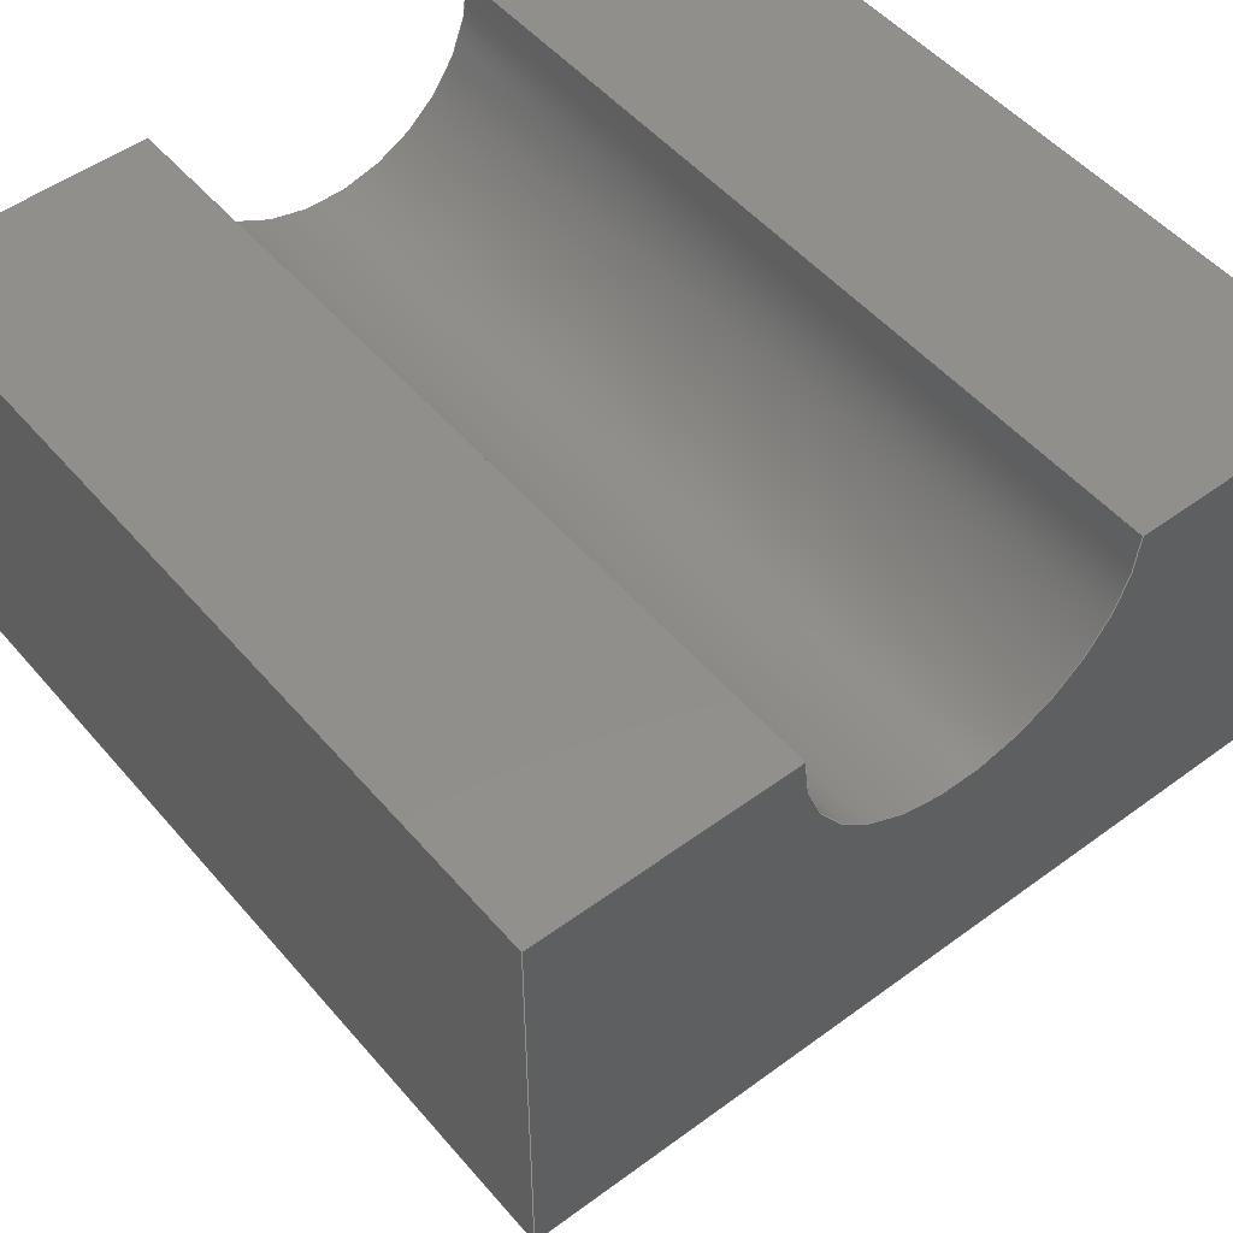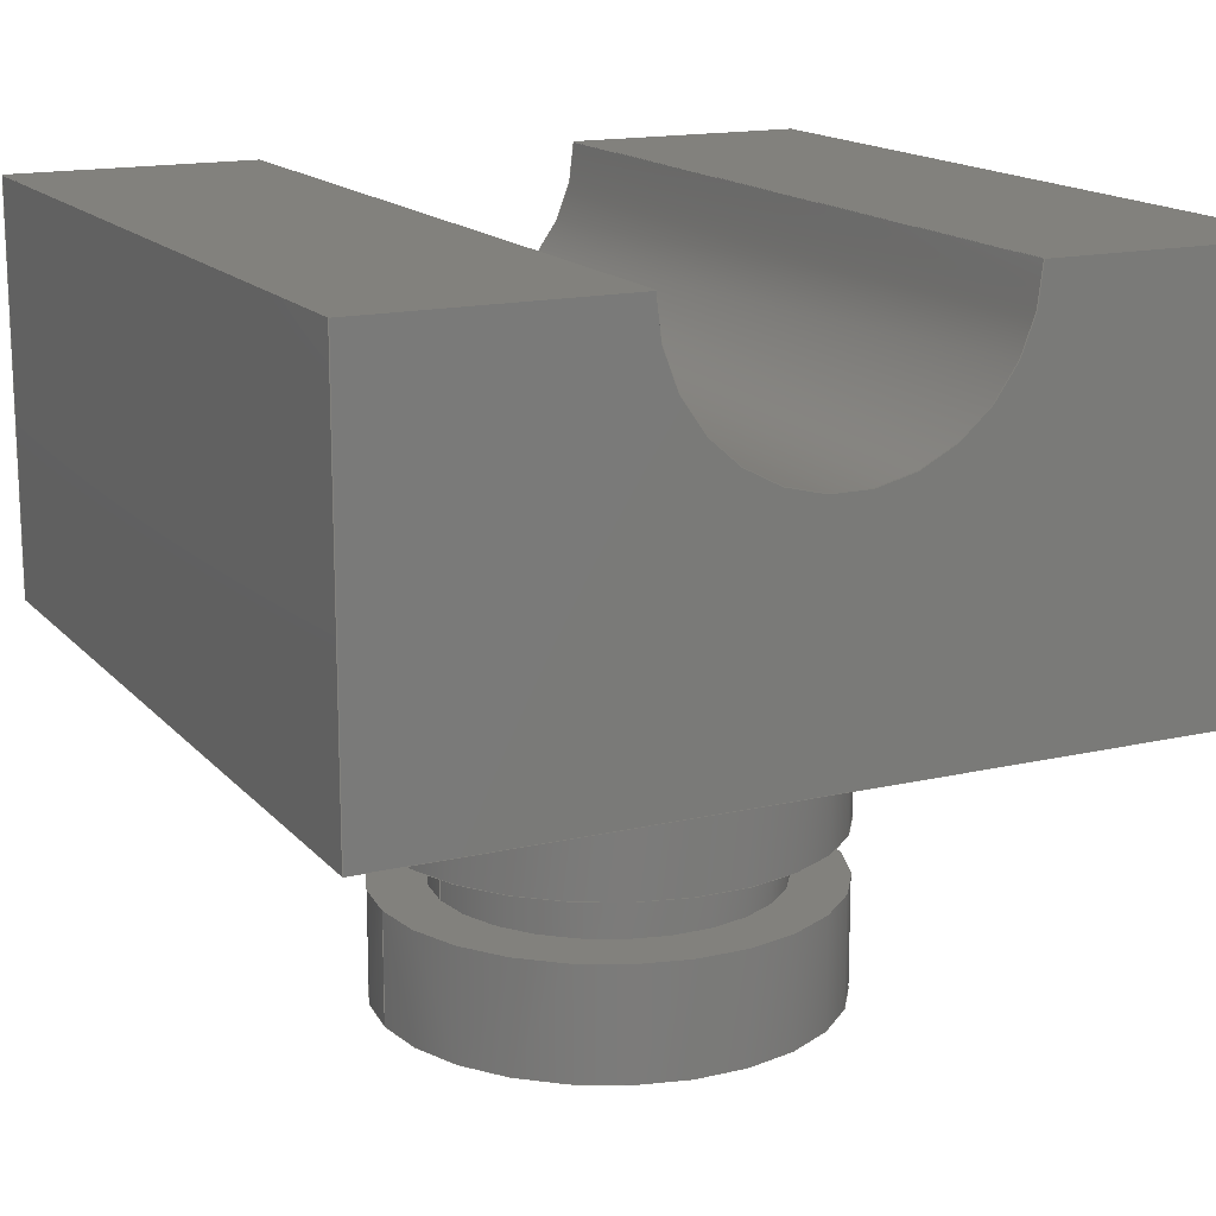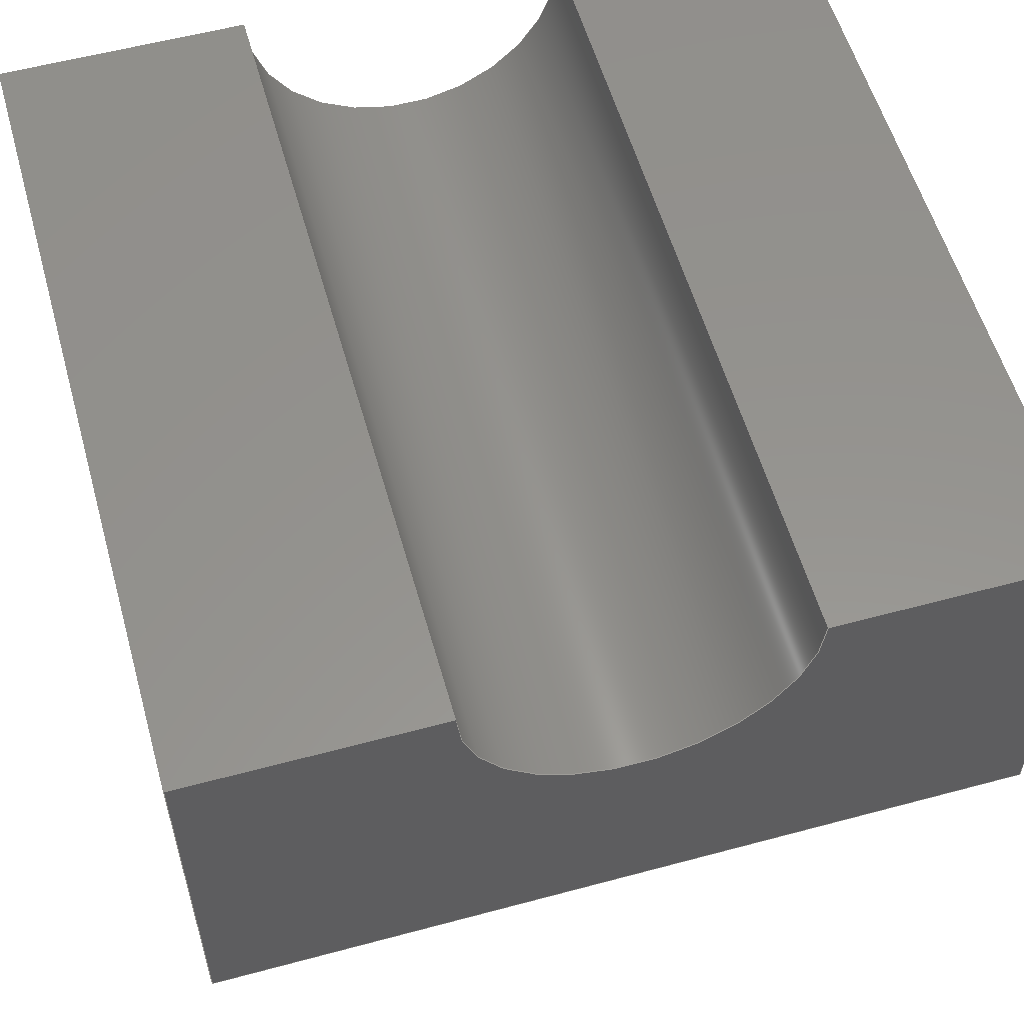
<metadata>
{"format":"step","ext":"step","renderer":"f3d","projection":"perspective","resolution":1024,"background":"white","views":[{"elev":50.6,"azim":141.1,"up":"+Z"},{"elev":15.6,"azim":153.8,"up":"+Z"},{"elev":56.8,"azim":164.3,"up":"+Z"}]}
</metadata>
<code>
ISO-10303-21;
DATA;
#1=MECHANICAL_DESIGN_GEOMETRIC_PRESENTATION_REPRESENTATION('',(#4),#377);
#2=SHAPE_REPRESENTATION_RELATIONSHIP('SRR','None',#384,#3);
#3=ADVANCED_BREP_SHAPE_REPRESENTATION('',(#5),#376);
#4=STYLED_ITEM('',(#393),#5);
#5=MANIFOLD_SOLID_BREP('Body1',#213);
#6=LINE('',#323,#25);
#7=LINE('',#327,#26);
#8=LINE('',#333,#27);
#9=LINE('',#341,#28);
#10=LINE('',#344,#29);
#11=LINE('',#347,#30);
#12=LINE('',#349,#31);
#13=LINE('',#350,#32);
#14=LINE('',#353,#33);
#15=LINE('',#355,#34);
#16=LINE('',#356,#35);
#17=LINE('',#359,#36);
#18=LINE('',#361,#37);
#19=LINE('',#362,#38);
#20=LINE('',#365,#39);
#21=LINE('',#367,#40);
#22=LINE('',#368,#41);
#23=LINE('',#370,#42);
#24=LINE('',#371,#43);
#25=VECTOR('',#261,0.4);
#26=VECTOR('',#266,0.3);
#27=VECTOR('',#273,0.4);
#28=VECTOR('',#282,1);
#29=VECTOR('',#285,1);
#30=VECTOR('',#288,1);
#31=VECTOR('',#289,1);
#32=VECTOR('',#290,1);
#33=VECTOR('',#293,1);
#34=VECTOR('',#294,1);
#35=VECTOR('',#295,1);
#36=VECTOR('',#298,1);
#37=VECTOR('',#299,1);
#38=VECTOR('',#300,1);
#39=VECTOR('',#303,1);
#40=VECTOR('',#304,1);
#41=VECTOR('',#305,1);
#42=VECTOR('',#308,1);
#43=VECTOR('',#309,1);
#44=CYLINDRICAL_SURFACE('',#230,0.4);
#45=CYLINDRICAL_SURFACE('',#233,0.3);
#46=CYLINDRICAL_SURFACE('',#235,0.4);
#47=CYLINDRICAL_SURFACE('',#239,0.3);
#48=FACE_BOUND('',#66,.T.);
#49=FACE_BOUND('',#72,.T.);
#50=FACE_BOUND('',#77,.T.);
#51=FACE_OUTER_BOUND('',#65,.T.);
#52=FACE_OUTER_BOUND('',#67,.T.);
#53=FACE_OUTER_BOUND('',#68,.T.);
#54=FACE_OUTER_BOUND('',#69,.T.);
#55=FACE_OUTER_BOUND('',#70,.T.);
#56=FACE_OUTER_BOUND('',#71,.T.);
#57=FACE_OUTER_BOUND('',#73,.T.);
#58=FACE_OUTER_BOUND('',#74,.T.);
#59=FACE_OUTER_BOUND('',#75,.T.);
#60=FACE_OUTER_BOUND('',#76,.T.);
#61=FACE_OUTER_BOUND('',#78,.T.);
#62=FACE_OUTER_BOUND('',#79,.T.);
#63=FACE_OUTER_BOUND('',#80,.T.);
#64=FACE_OUTER_BOUND('',#81,.T.);
#65=EDGE_LOOP('',(#135));
#66=EDGE_LOOP('',(#136));
#67=EDGE_LOOP('',(#137,#138,#139,#140));
#68=EDGE_LOOP('',(#141));
#69=EDGE_LOOP('',(#142,#143,#144,#145));
#70=EDGE_LOOP('',(#146,#147,#148,#149));
#71=EDGE_LOOP('',(#150));
#72=EDGE_LOOP('',(#151));
#73=EDGE_LOOP('',(#152,#153,#154,#155));
#74=EDGE_LOOP('',(#156,#157,#158,#159));
#75=EDGE_LOOP('',(#160,#161,#162,#163));
#76=EDGE_LOOP('',(#164,#165,#166,#167));
#77=EDGE_LOOP('',(#168));
#78=EDGE_LOOP('',(#169,#170,#171,#172));
#79=EDGE_LOOP('',(#173,#174,#175,#176));
#80=EDGE_LOOP('',(#177,#178,#179,#180,#181,#182));
#81=EDGE_LOOP('',(#183,#184,#185,#186,#187,#188));
#82=CIRCLE('',#228,0.4);
#83=CIRCLE('',#229,0.3);
#84=CIRCLE('',#231,0.4);
#85=CIRCLE('',#234,0.3);
#86=CIRCLE('',#236,0.4);
#87=CIRCLE('',#237,0.4);
#88=CIRCLE('',#240,0.3);
#89=CIRCLE('',#241,0.3);
#90=VERTEX_POINT('',#316);
#91=VERTEX_POINT('',#318);
#92=VERTEX_POINT('',#321);
#93=VERTEX_POINT('',#326);
#94=VERTEX_POINT('',#330);
#95=VERTEX_POINT('',#332);
#96=VERTEX_POINT('',#337);
#97=VERTEX_POINT('',#338);
#98=VERTEX_POINT('',#340);
#99=VERTEX_POINT('',#342);
#100=VERTEX_POINT('',#346);
#101=VERTEX_POINT('',#348);
#102=VERTEX_POINT('',#352);
#103=VERTEX_POINT('',#354);
#104=VERTEX_POINT('',#358);
#105=VERTEX_POINT('',#360);
#106=VERTEX_POINT('',#364);
#107=VERTEX_POINT('',#366);
#108=EDGE_CURVE('',#90,#90,#82,.T.);
#109=EDGE_CURVE('',#91,#91,#83,.T.);
#110=EDGE_CURVE('',#92,#92,#84,.T.);
#111=EDGE_CURVE('',#92,#90,#6,.T.);
#112=EDGE_CURVE('',#91,#93,#7,.T.);
#113=EDGE_CURVE('',#93,#93,#85,.T.);
#114=EDGE_CURVE('',#94,#94,#86,.T.);
#115=EDGE_CURVE('',#94,#95,#8,.T.);
#116=EDGE_CURVE('',#95,#95,#87,.T.);
#117=EDGE_CURVE('',#96,#97,#88,.T.);
#118=EDGE_CURVE('',#96,#98,#9,.T.);
#119=EDGE_CURVE('',#99,#98,#89,.T.);
#120=EDGE_CURVE('',#97,#99,#10,.T.);
#121=EDGE_CURVE('',#97,#100,#11,.T.);
#122=EDGE_CURVE('',#101,#99,#12,.T.);
#123=EDGE_CURVE('',#100,#101,#13,.T.);
#124=EDGE_CURVE('',#100,#102,#14,.T.);
#125=EDGE_CURVE('',#103,#101,#15,.T.);
#126=EDGE_CURVE('',#102,#103,#16,.T.);
#127=EDGE_CURVE('',#104,#102,#17,.T.);
#128=EDGE_CURVE('',#105,#103,#18,.T.);
#129=EDGE_CURVE('',#104,#105,#19,.T.);
#130=EDGE_CURVE('',#106,#104,#20,.T.);
#131=EDGE_CURVE('',#107,#105,#21,.T.);
#132=EDGE_CURVE('',#106,#107,#22,.T.);
#133=EDGE_CURVE('',#96,#106,#23,.T.);
#134=EDGE_CURVE('',#98,#107,#24,.T.);
#135=ORIENTED_EDGE('',*,*,#108,.F.);
#136=ORIENTED_EDGE('',*,*,#109,.T.);
#137=ORIENTED_EDGE('',*,*,#110,.F.);
#138=ORIENTED_EDGE('',*,*,#111,.T.);
#139=ORIENTED_EDGE('',*,*,#108,.T.);
#140=ORIENTED_EDGE('',*,*,#111,.F.);
#141=ORIENTED_EDGE('',*,*,#110,.T.);
#142=ORIENTED_EDGE('',*,*,#109,.F.);
#143=ORIENTED_EDGE('',*,*,#112,.T.);
#144=ORIENTED_EDGE('',*,*,#113,.F.);
#145=ORIENTED_EDGE('',*,*,#112,.F.);
#146=ORIENTED_EDGE('',*,*,#114,.F.);
#147=ORIENTED_EDGE('',*,*,#115,.T.);
#148=ORIENTED_EDGE('',*,*,#116,.F.);
#149=ORIENTED_EDGE('',*,*,#115,.F.);
#150=ORIENTED_EDGE('',*,*,#114,.T.);
#151=ORIENTED_EDGE('',*,*,#113,.T.);
#152=ORIENTED_EDGE('',*,*,#117,.F.);
#153=ORIENTED_EDGE('',*,*,#118,.T.);
#154=ORIENTED_EDGE('',*,*,#119,.F.);
#155=ORIENTED_EDGE('',*,*,#120,.F.);
#156=ORIENTED_EDGE('',*,*,#121,.F.);
#157=ORIENTED_EDGE('',*,*,#120,.T.);
#158=ORIENTED_EDGE('',*,*,#122,.F.);
#159=ORIENTED_EDGE('',*,*,#123,.F.);
#160=ORIENTED_EDGE('',*,*,#124,.F.);
#161=ORIENTED_EDGE('',*,*,#123,.T.);
#162=ORIENTED_EDGE('',*,*,#125,.F.);
#163=ORIENTED_EDGE('',*,*,#126,.F.);
#164=ORIENTED_EDGE('',*,*,#127,.T.);
#165=ORIENTED_EDGE('',*,*,#126,.T.);
#166=ORIENTED_EDGE('',*,*,#128,.F.);
#167=ORIENTED_EDGE('',*,*,#129,.F.);
#168=ORIENTED_EDGE('',*,*,#116,.T.);
#169=ORIENTED_EDGE('',*,*,#130,.T.);
#170=ORIENTED_EDGE('',*,*,#129,.T.);
#171=ORIENTED_EDGE('',*,*,#131,.F.);
#172=ORIENTED_EDGE('',*,*,#132,.F.);
#173=ORIENTED_EDGE('',*,*,#133,.T.);
#174=ORIENTED_EDGE('',*,*,#132,.T.);
#175=ORIENTED_EDGE('',*,*,#134,.F.);
#176=ORIENTED_EDGE('',*,*,#118,.F.);
#177=ORIENTED_EDGE('',*,*,#134,.T.);
#178=ORIENTED_EDGE('',*,*,#131,.T.);
#179=ORIENTED_EDGE('',*,*,#128,.T.);
#180=ORIENTED_EDGE('',*,*,#125,.T.);
#181=ORIENTED_EDGE('',*,*,#122,.T.);
#182=ORIENTED_EDGE('',*,*,#119,.T.);
#183=ORIENTED_EDGE('',*,*,#133,.F.);
#184=ORIENTED_EDGE('',*,*,#117,.T.);
#185=ORIENTED_EDGE('',*,*,#121,.T.);
#186=ORIENTED_EDGE('',*,*,#124,.T.);
#187=ORIENTED_EDGE('',*,*,#127,.F.);
#188=ORIENTED_EDGE('',*,*,#130,.F.);
#189=PLANE('',#227);
#190=PLANE('',#232);
#191=PLANE('',#238);
#192=PLANE('',#242);
#193=PLANE('',#243);
#194=PLANE('',#244);
#195=PLANE('',#245);
#196=PLANE('',#246);
#197=PLANE('',#247);
#198=PLANE('',#248);
#199=ADVANCED_FACE('',(#51,#48),#189,.F.);
#200=ADVANCED_FACE('',(#52),#44,.T.);
#201=ADVANCED_FACE('',(#53),#190,.T.);
#202=ADVANCED_FACE('',(#54),#45,.T.);
#203=ADVANCED_FACE('',(#55),#46,.T.);
#204=ADVANCED_FACE('',(#56,#49),#191,.T.);
#205=ADVANCED_FACE('',(#57),#47,.F.);
#206=ADVANCED_FACE('',(#58),#192,.T.);
#207=ADVANCED_FACE('',(#59),#193,.T.);
#208=ADVANCED_FACE('',(#60,#50),#194,.T.);
#209=ADVANCED_FACE('',(#61),#195,.T.);
#210=ADVANCED_FACE('',(#62),#196,.T.);
#211=ADVANCED_FACE('',(#63),#197,.T.);
#212=ADVANCED_FACE('',(#64),#198,.F.);
#213=CLOSED_SHELL('',(#199,#200,#201,#202,#203,#204,#205,#206,#207,#208,
#209,#210,#211,#212));
#214=DERIVED_UNIT_ELEMENT(#216,1);
#215=DERIVED_UNIT_ELEMENT(#379,3);
#216=(
MASS_UNIT()
NAMED_UNIT(*)
SI_UNIT(.KILO.,.GRAM.)
);
#217=DERIVED_UNIT((#214,#215));
#218=MEASURE_REPRESENTATION_ITEM('density measure',
POSITIVE_RATIO_MEASURE(7850),#217);
#219=PROPERTY_DEFINITION_REPRESENTATION(#224,#221);
#220=PROPERTY_DEFINITION_REPRESENTATION(#225,#222);
#221=REPRESENTATION('material name',(#223),#376);
#222=REPRESENTATION('density',(#218),#376);
#223=DESCRIPTIVE_REPRESENTATION_ITEM('Steel','Steel');
#224=PROPERTY_DEFINITION('material property','material name',#386);
#225=PROPERTY_DEFINITION('material property','density of part',#386);
#226=AXIS2_PLACEMENT_3D('placement',#314,#249,#250);
#227=AXIS2_PLACEMENT_3D('',#315,#251,#252);
#228=AXIS2_PLACEMENT_3D('',#317,#253,#254);
#229=AXIS2_PLACEMENT_3D('',#319,#255,#256);
#230=AXIS2_PLACEMENT_3D('',#320,#257,#258);
#231=AXIS2_PLACEMENT_3D('',#322,#259,#260);
#232=AXIS2_PLACEMENT_3D('',#324,#262,#263);
#233=AXIS2_PLACEMENT_3D('',#325,#264,#265);
#234=AXIS2_PLACEMENT_3D('',#328,#267,#268);
#235=AXIS2_PLACEMENT_3D('',#329,#269,#270);
#236=AXIS2_PLACEMENT_3D('',#331,#271,#272);
#237=AXIS2_PLACEMENT_3D('',#334,#274,#275);
#238=AXIS2_PLACEMENT_3D('',#335,#276,#277);
#239=AXIS2_PLACEMENT_3D('',#336,#278,#279);
#240=AXIS2_PLACEMENT_3D('',#339,#280,#281);
#241=AXIS2_PLACEMENT_3D('',#343,#283,#284);
#242=AXIS2_PLACEMENT_3D('',#345,#286,#287);
#243=AXIS2_PLACEMENT_3D('',#351,#291,#292);
#244=AXIS2_PLACEMENT_3D('',#357,#296,#297);
#245=AXIS2_PLACEMENT_3D('',#363,#301,#302);
#246=AXIS2_PLACEMENT_3D('',#369,#306,#307);
#247=AXIS2_PLACEMENT_3D('',#372,#310,#311);
#248=AXIS2_PLACEMENT_3D('',#373,#312,#313);
#249=DIRECTION('axis',(0,0,1));
#250=DIRECTION('refdir',(1,0,0));
#251=DIRECTION('center_axis',(0,0,-1));
#252=DIRECTION('ref_axis',(-1,0,0));
#253=DIRECTION('center_axis',(0,0,-1));
#254=DIRECTION('ref_axis',(-1,0,0));
#255=DIRECTION('center_axis',(0,0,-1));
#256=DIRECTION('ref_axis',(-1,0,0));
#257=DIRECTION('center_axis',(0,0,-1));
#258=DIRECTION('ref_axis',(-1,0,0));
#259=DIRECTION('center_axis',(0,0,-1));
#260=DIRECTION('ref_axis',(-1,0,0));
#261=DIRECTION('',(0,0,1));
#262=DIRECTION('center_axis',(0,0,-1));
#263=DIRECTION('ref_axis',(-1,0,0));
#264=DIRECTION('center_axis',(0,0,-1));
#265=DIRECTION('ref_axis',(-1,0,0));
#266=DIRECTION('',(0,0,1));
#267=DIRECTION('center_axis',(0,0,1));
#268=DIRECTION('ref_axis',(-1,0,0));
#269=DIRECTION('center_axis',(0,0,-1));
#270=DIRECTION('ref_axis',(-1,0,0));
#271=DIRECTION('center_axis',(0,0,-1));
#272=DIRECTION('ref_axis',(-1,0,0));
#273=DIRECTION('',(0,0,1));
#274=DIRECTION('center_axis',(0,0,1));
#275=DIRECTION('ref_axis',(-1,0,0));
#276=DIRECTION('center_axis',(0,0,-1));
#277=DIRECTION('ref_axis',(-1,0,0));
#278=DIRECTION('center_axis',(0,1,0));
#279=DIRECTION('ref_axis',(1,0,0));
#280=DIRECTION('center_axis',(0,1,0));
#281=DIRECTION('ref_axis',(1,0,0));
#282=DIRECTION('',(0,1,0));
#283=DIRECTION('center_axis',(0,-1,0));
#284=DIRECTION('ref_axis',(1,0,0));
#285=DIRECTION('',(0,1,0));
#286=DIRECTION('center_axis',(0,0,1));
#287=DIRECTION('ref_axis',(1,0,0));
#288=DIRECTION('',(-1,0,0));
#289=DIRECTION('',(1,0,0));
#290=DIRECTION('',(0,1,0));
#291=DIRECTION('center_axis',(-1,0,0));
#292=DIRECTION('ref_axis',(0,0,1));
#293=DIRECTION('',(0,0,-1));
#294=DIRECTION('',(0,0,1));
#295=DIRECTION('',(0,1,0));
#296=DIRECTION('center_axis',(0,0,-1));
#297=DIRECTION('ref_axis',(-1,0,0));
#298=DIRECTION('',(-1,0,0));
#299=DIRECTION('',(-1,0,0));
#300=DIRECTION('',(0,1,0));
#301=DIRECTION('center_axis',(1,0,0));
#302=DIRECTION('ref_axis',(0,0,-1));
#303=DIRECTION('',(0,0,-1));
#304=DIRECTION('',(0,0,-1));
#305=DIRECTION('',(0,1,0));
#306=DIRECTION('center_axis',(0,0,1));
#307=DIRECTION('ref_axis',(1,0,0));
#308=DIRECTION('',(1,0,0));
#309=DIRECTION('',(1,0,0));
#310=DIRECTION('center_axis',(0,1,0));
#311=DIRECTION('ref_axis',(1,0,0));
#312=DIRECTION('center_axis',(0,1,0));
#313=DIRECTION('ref_axis',(1,0,0));
#314=CARTESIAN_POINT('',(0,0,0));
#315=CARTESIAN_POINT('Origin',(0,0.75,-1.101));
#316=CARTESIAN_POINT('',(0.4,0.75,-1.101));
#317=CARTESIAN_POINT('Origin',(0,0.75,-1.101));
#318=CARTESIAN_POINT('',(0.3,0.75,-1.101));
#319=CARTESIAN_POINT('Origin',(0,0.75,-1.101));
#320=CARTESIAN_POINT('Origin',(0,0.75,-1.101));
#321=CARTESIAN_POINT('',(0.4,0.75,-1.301));
#322=CARTESIAN_POINT('Origin',(0,0.75,-1.301));
#323=CARTESIAN_POINT('',(0.4,0.75,-1.101));
#324=CARTESIAN_POINT('Origin',(0,0.75,-1.301));
#325=CARTESIAN_POINT('Origin',(0,0.75,-1.001));
#326=CARTESIAN_POINT('',(0.3,0.75,-1.001));
#327=CARTESIAN_POINT('',(0.3,0.75,-1.001));
#328=CARTESIAN_POINT('Origin',(0,0.75,-1.001));
#329=CARTESIAN_POINT('Origin',(0,0.75,-0.7311));
#330=CARTESIAN_POINT('',(0.4,0.75,-1.001));
#331=CARTESIAN_POINT('Origin',(0,0.75,-1.001));
#332=CARTESIAN_POINT('',(0.4,0.75,-0.7311));
#333=CARTESIAN_POINT('',(0.4,0.75,-0.7311));
#334=CARTESIAN_POINT('Origin',(0,0.75,-0.7311));
#335=CARTESIAN_POINT('Origin',(0,0.75,-1.001));
#336=CARTESIAN_POINT('Origin',(0,0,0));
#337=CARTESIAN_POINT('',(0.3,0,0));
#338=CARTESIAN_POINT('',(-0.3,0,0));
#339=CARTESIAN_POINT('Origin',(0,0,0));
#340=CARTESIAN_POINT('',(0.3,1.5,0));
#341=CARTESIAN_POINT('',(0.3,0,0));
#342=CARTESIAN_POINT('',(-0.3,1.5,0));
#343=CARTESIAN_POINT('Origin',(0,1.5,0));
#344=CARTESIAN_POINT('',(-0.3,0,0));
#345=CARTESIAN_POINT('Origin',(-0.7511,0,0));
#346=CARTESIAN_POINT('',(-0.7511,0,0));
#347=CARTESIAN_POINT('',(0,0,0));
#348=CARTESIAN_POINT('',(-0.7511,1.5,0));
#349=CARTESIAN_POINT('',(0,1.5,0));
#350=CARTESIAN_POINT('',(-0.7511,0,0));
#351=CARTESIAN_POINT('Origin',(-0.7511,0,-0.7311));
#352=CARTESIAN_POINT('',(-0.7511,0,-0.7311));
#353=CARTESIAN_POINT('',(-0.7511,0,0));
#354=CARTESIAN_POINT('',(-0.7511,1.5,-0.7311));
#355=CARTESIAN_POINT('',(-0.7511,1.5,0));
#356=CARTESIAN_POINT('',(-0.7511,0,-0.7311));
#357=CARTESIAN_POINT('Origin',(0.7511,0,-0.7311));
#358=CARTESIAN_POINT('',(0.7511,0,-0.7311));
#359=CARTESIAN_POINT('',(0.7511,0,-0.7311));
#360=CARTESIAN_POINT('',(0.7511,1.5,-0.7311));
#361=CARTESIAN_POINT('',(0.7511,1.5,-0.7311));
#362=CARTESIAN_POINT('',(0.7511,0,-0.7311));
#363=CARTESIAN_POINT('Origin',(0.7511,0,0));
#364=CARTESIAN_POINT('',(0.7511,0,0));
#365=CARTESIAN_POINT('',(0.7511,0,0));
#366=CARTESIAN_POINT('',(0.7511,1.5,0));
#367=CARTESIAN_POINT('',(0.7511,1.5,0));
#368=CARTESIAN_POINT('',(0.7511,0,0));
#369=CARTESIAN_POINT('Origin',(0.3,0,0));
#370=CARTESIAN_POINT('',(0,0,0));
#371=CARTESIAN_POINT('',(0,1.5,0));
#372=CARTESIAN_POINT('Origin',(0.2256,1.5,-0.2155));
#373=CARTESIAN_POINT('Origin',(0.2256,0,-0.2155));
#374=UNCERTAINTY_MEASURE_WITH_UNIT(LENGTH_MEASURE(0.001),#378,
'DISTANCE_ACCURACY_VALUE',
'Maximum model space distance between geometric entities at asserted c
onnectivities');
#375=UNCERTAINTY_MEASURE_WITH_UNIT(LENGTH_MEASURE(0.001),#378,
'DISTANCE_ACCURACY_VALUE',
'Maximum model space distance between geometric entities at asserted c
onnectivities');
#376=(
GEOMETRIC_REPRESENTATION_CONTEXT(3)
GLOBAL_UNCERTAINTY_ASSIGNED_CONTEXT((#374))
GLOBAL_UNIT_ASSIGNED_CONTEXT((#378,#380,#381))
REPRESENTATION_CONTEXT('','3D')
);
#377=(
GEOMETRIC_REPRESENTATION_CONTEXT(3)
GLOBAL_UNCERTAINTY_ASSIGNED_CONTEXT((#375))
GLOBAL_UNIT_ASSIGNED_CONTEXT((#378,#380,#381))
REPRESENTATION_CONTEXT('','3D')
);
#378=(
LENGTH_UNIT()
NAMED_UNIT(*)
SI_UNIT(.CENTI.,.METRE.)
);
#379=(
LENGTH_UNIT()
NAMED_UNIT(*)
SI_UNIT($,.METRE.)
);
#380=(
NAMED_UNIT(*)
PLANE_ANGLE_UNIT()
SI_UNIT($,.RADIAN.)
);
#381=(
NAMED_UNIT(*)
SI_UNIT($,.STERADIAN.)
SOLID_ANGLE_UNIT()
);
#382=SHAPE_DEFINITION_REPRESENTATION(#383,#384);
#383=PRODUCT_DEFINITION_SHAPE('',$,#386);
#384=SHAPE_REPRESENTATION('',(#226),#376);
#385=PRODUCT_DEFINITION_CONTEXT('part definition',#390,'design');
#386=PRODUCT_DEFINITION('Clamp Tee','Clamp Tee',#387,#385);
#387=PRODUCT_DEFINITION_FORMATION('',$,#392);
#388=PRODUCT_RELATED_PRODUCT_CATEGORY('Clamp Tee','Clamp Tee',(#392));
#389=APPLICATION_PROTOCOL_DEFINITION('international standard',
'automotive_design',2009,#390);
#390=APPLICATION_CONTEXT(
'Core Data for Automotive Mechanical Design Process');
#391=PRODUCT_CONTEXT('part definition',#390,'mechanical');
#392=PRODUCT('Clamp Tee','Clamp Tee',$,(#391));
#393=PRESENTATION_STYLE_ASSIGNMENT((#394));
#394=SURFACE_STYLE_USAGE(.BOTH.,#395);
#395=SURFACE_SIDE_STYLE('',(#396));
#396=SURFACE_STYLE_FILL_AREA(#397);
#397=FILL_AREA_STYLE('Steel - Satin',(#398));
#398=FILL_AREA_STYLE_COLOUR('Steel - Satin',#399);
#399=COLOUR_RGB('Steel - Satin',0.6275,0.6275,0.6275);
ENDSEC;
END-ISO-10303-21;

</code>
